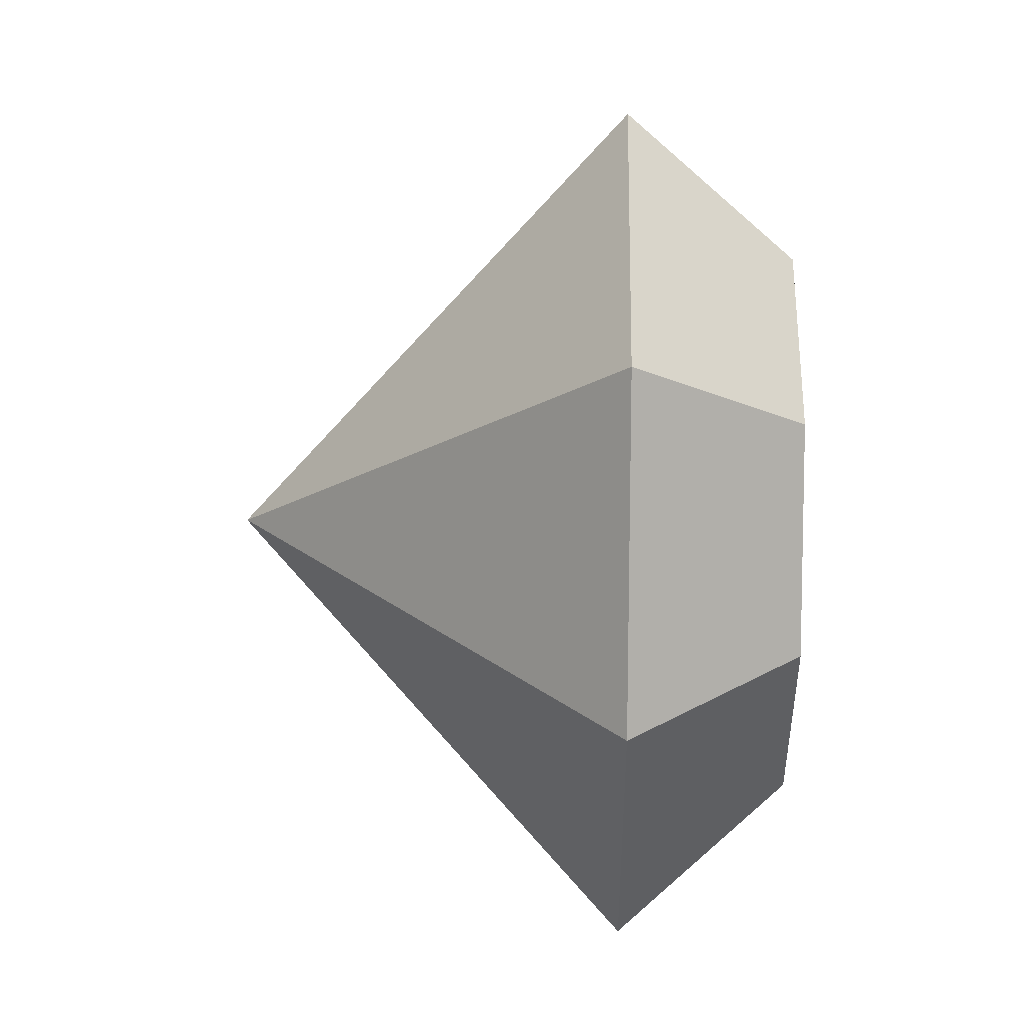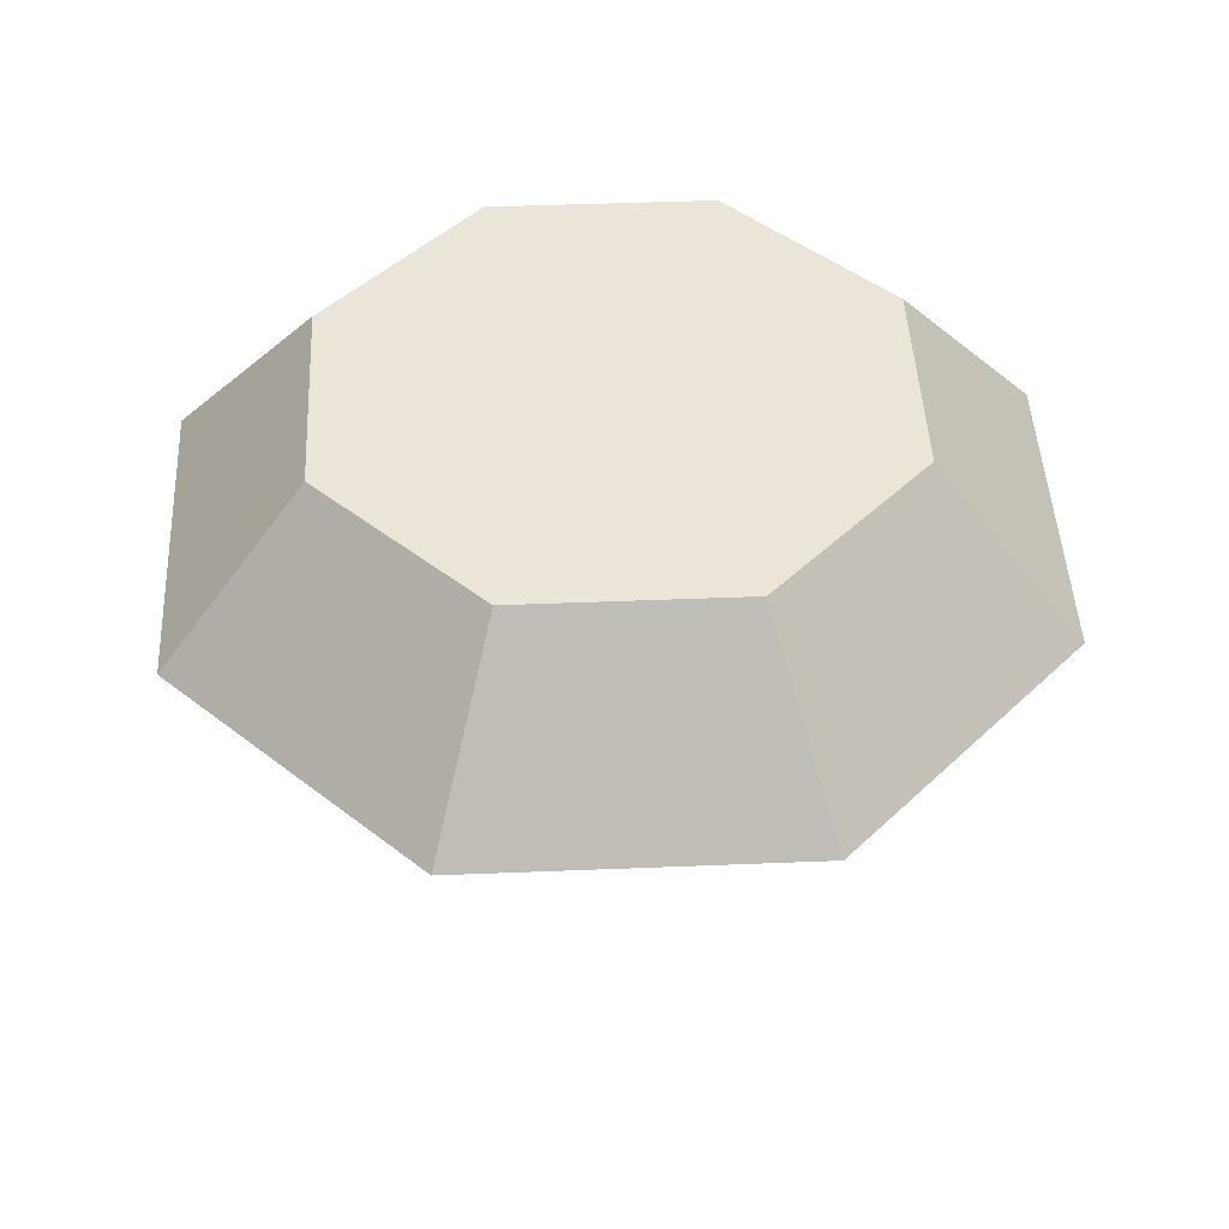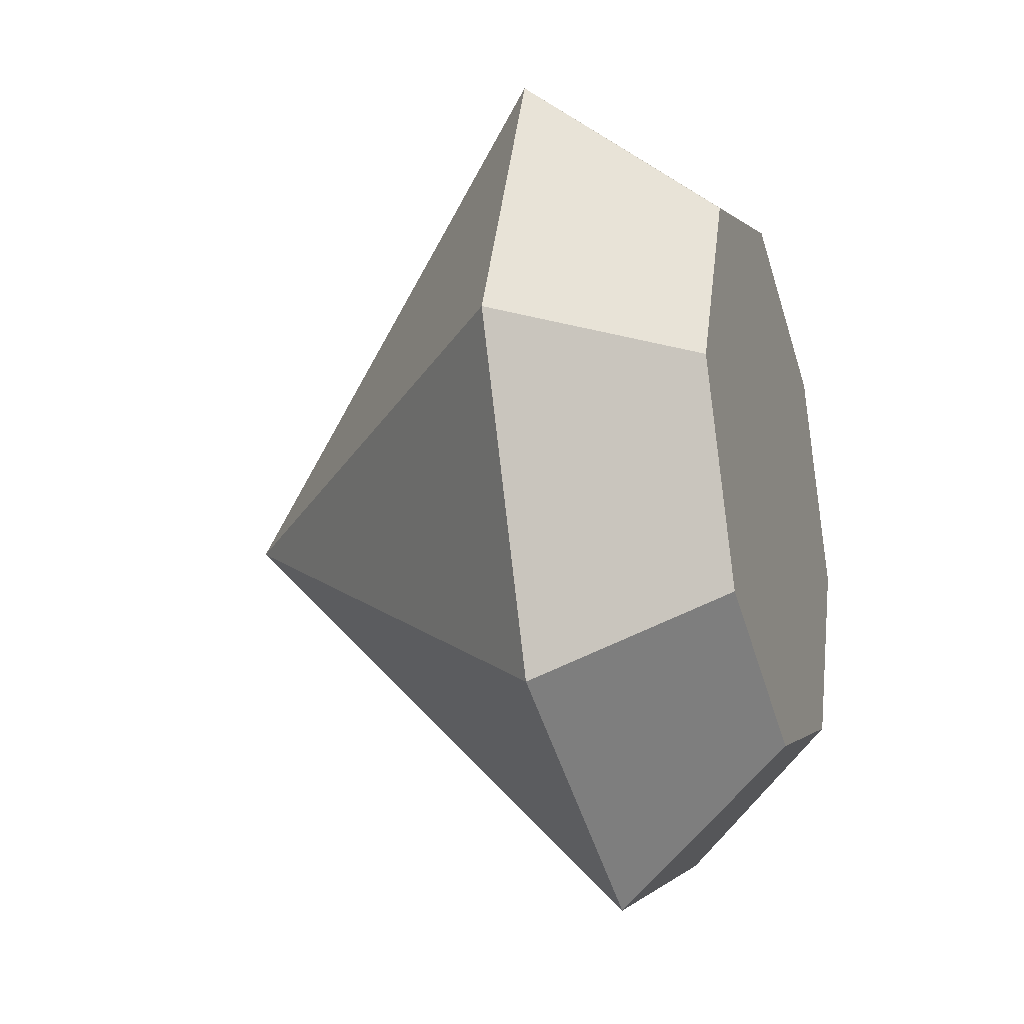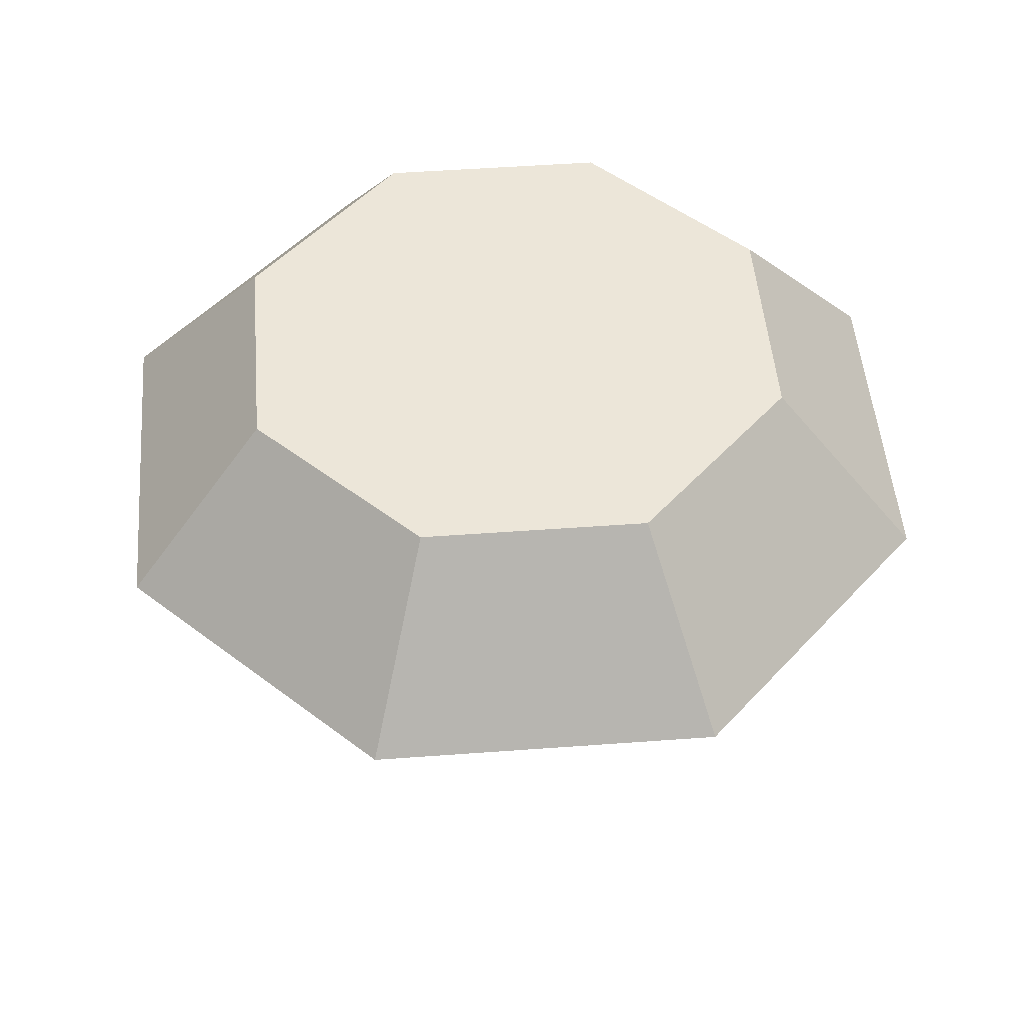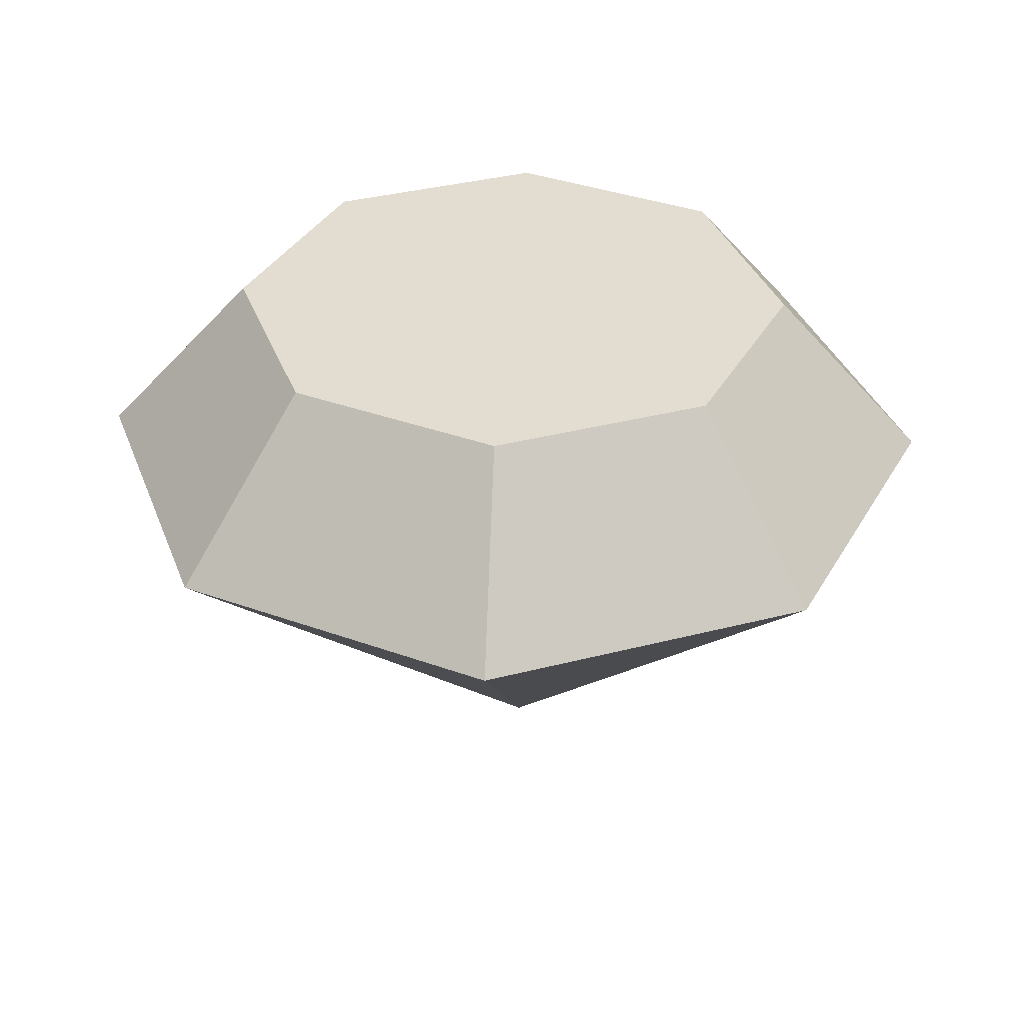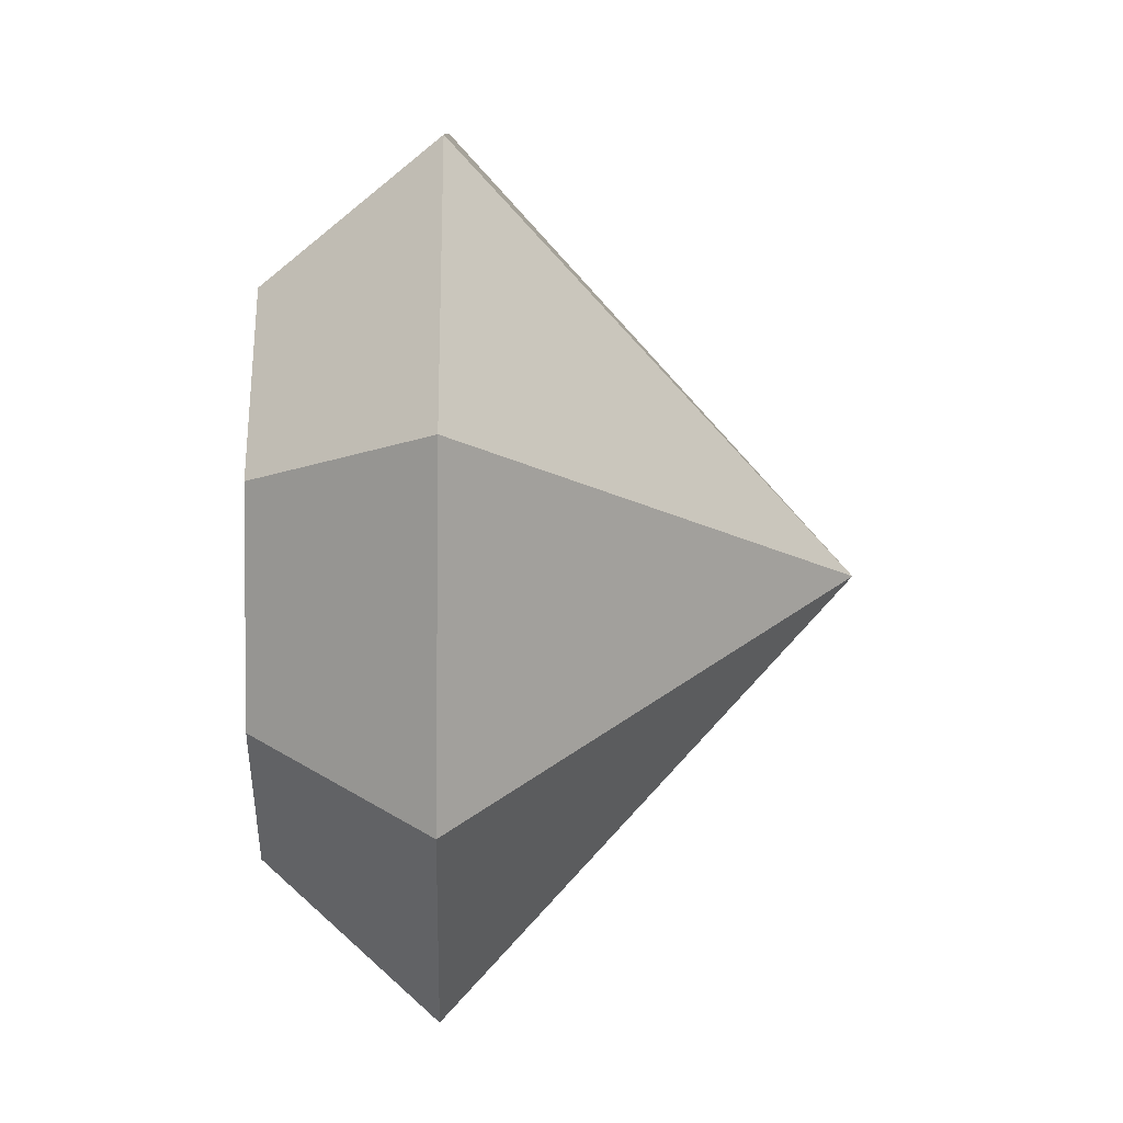
<metadata>
{"format":"obj","ext":"obj","renderer":"f3d","projection":"perspective","resolution":1024,"background":"white","views":[{"elev":27.8,"azim":91.2,"up":"+Z"},{"elev":44.9,"azim":19.8,"up":"+Y"},{"elev":-23.9,"azim":107.8,"up":"+Z"},{"elev":49.2,"azim":62.8,"up":"+Y"},{"elev":35.2,"azim":138.4,"up":"+Y"},{"elev":-13.4,"azim":-91.7,"up":"+Z"}]}
</metadata>
<code>
o Cylinder
v -0 0.2747 0.3169
v -0.2241 0.2747 0.2241
v -0.3169 0.2747 0
v -0.2241 0.2747 -0.2241
v -0 0.2747 -0.3169
v 0.2241 0.2747 -0.2241
v 1.5e-05 -0.009254 -0.009123
v 0.3169 0.2747 0
v 0.2241 0.2747 0.2241
v -0 0.3961 0.2082
v -0.1472 0.3961 0.1472
v -0.2082 0.3961 0
v -0.1472 0.3961 -0.1472
v -0 0.3961 -0.2082
v 0.1472 0.3961 -0.1472
v 0.2082 0.3961 0
v 0.1472 0.3961 0.1472
f 1 2 7
f 2 3 7
f 3 4 7
f 4 5 7
f 5 6 7
f 6 8 7
f 8 9 7
f 9 1 7
f 5 13 14
f 15 13 11
f 8 17 9
f 2 12 3
f 5 15 6
f 1 17 10
f 1 11 2
f 4 12 13
f 6 16 8
f 5 4 13
f 11 10 17
f 17 16 15
f 15 14 13
f 13 12 11
f 11 17 15
f 8 16 17
f 2 11 12
f 5 14 15
f 1 9 17
f 1 10 11
f 4 3 12
f 6 15 16

</code>
